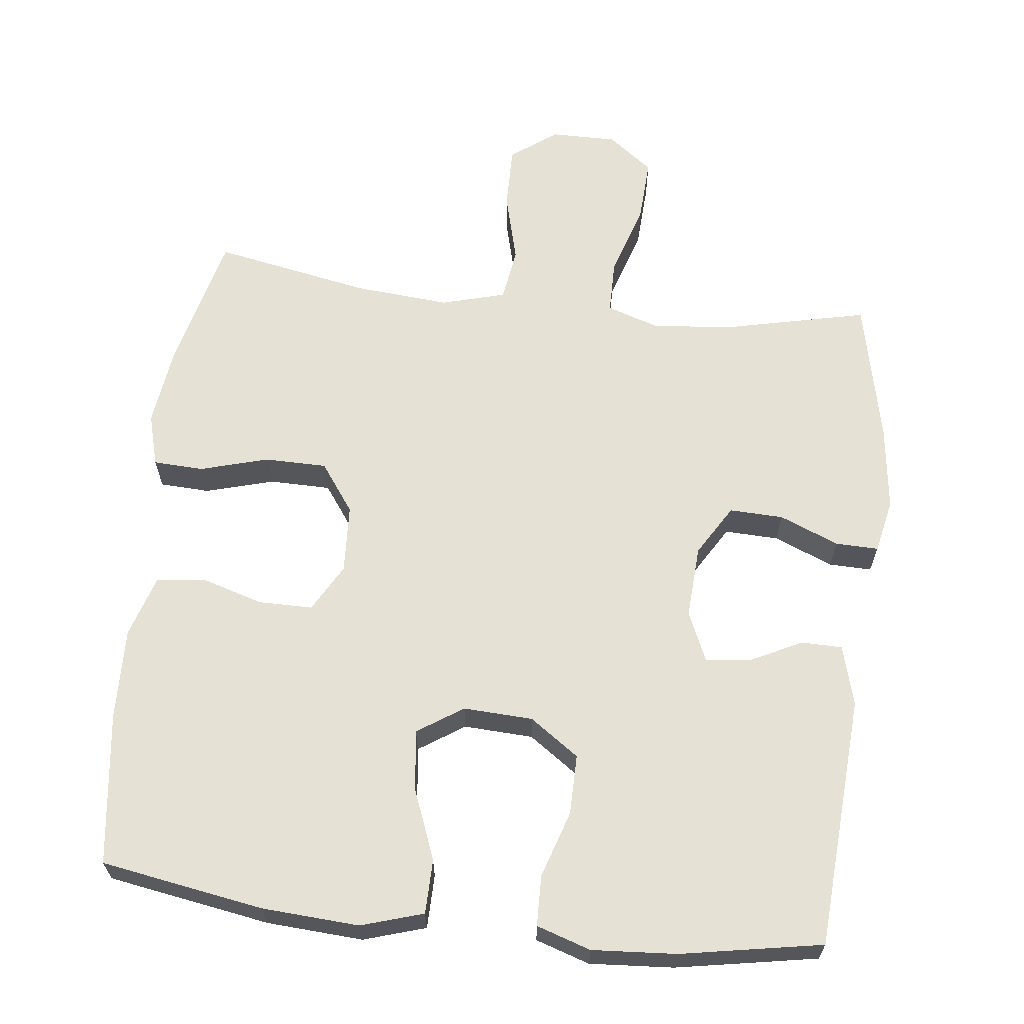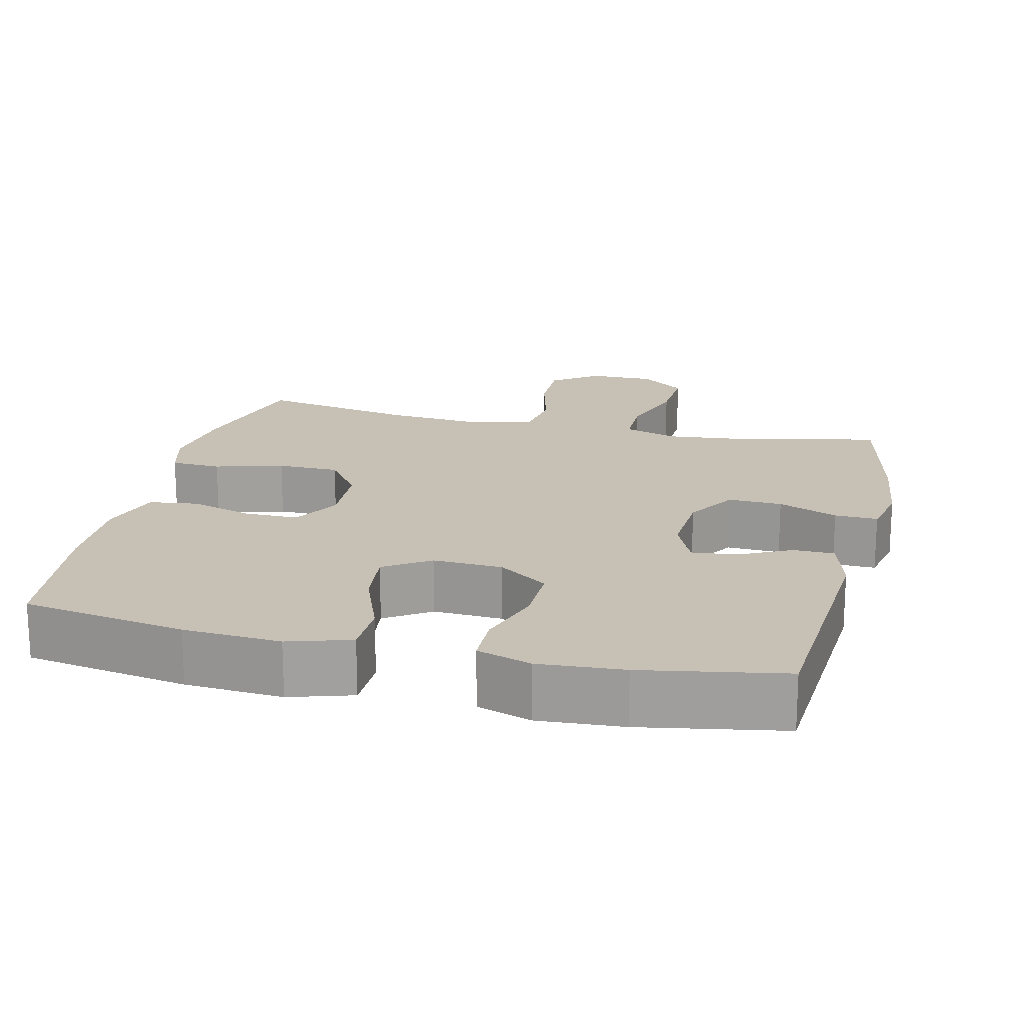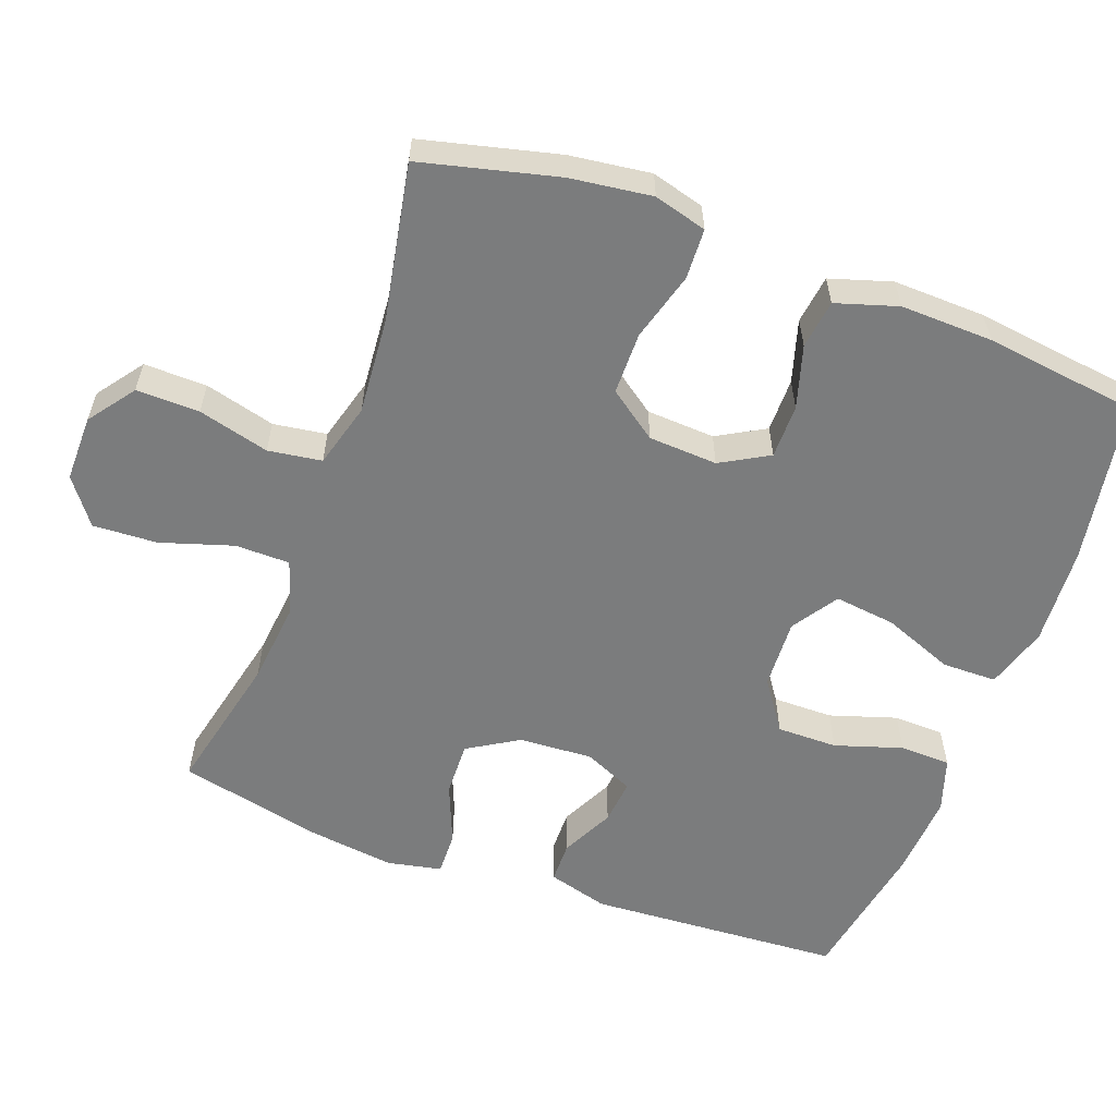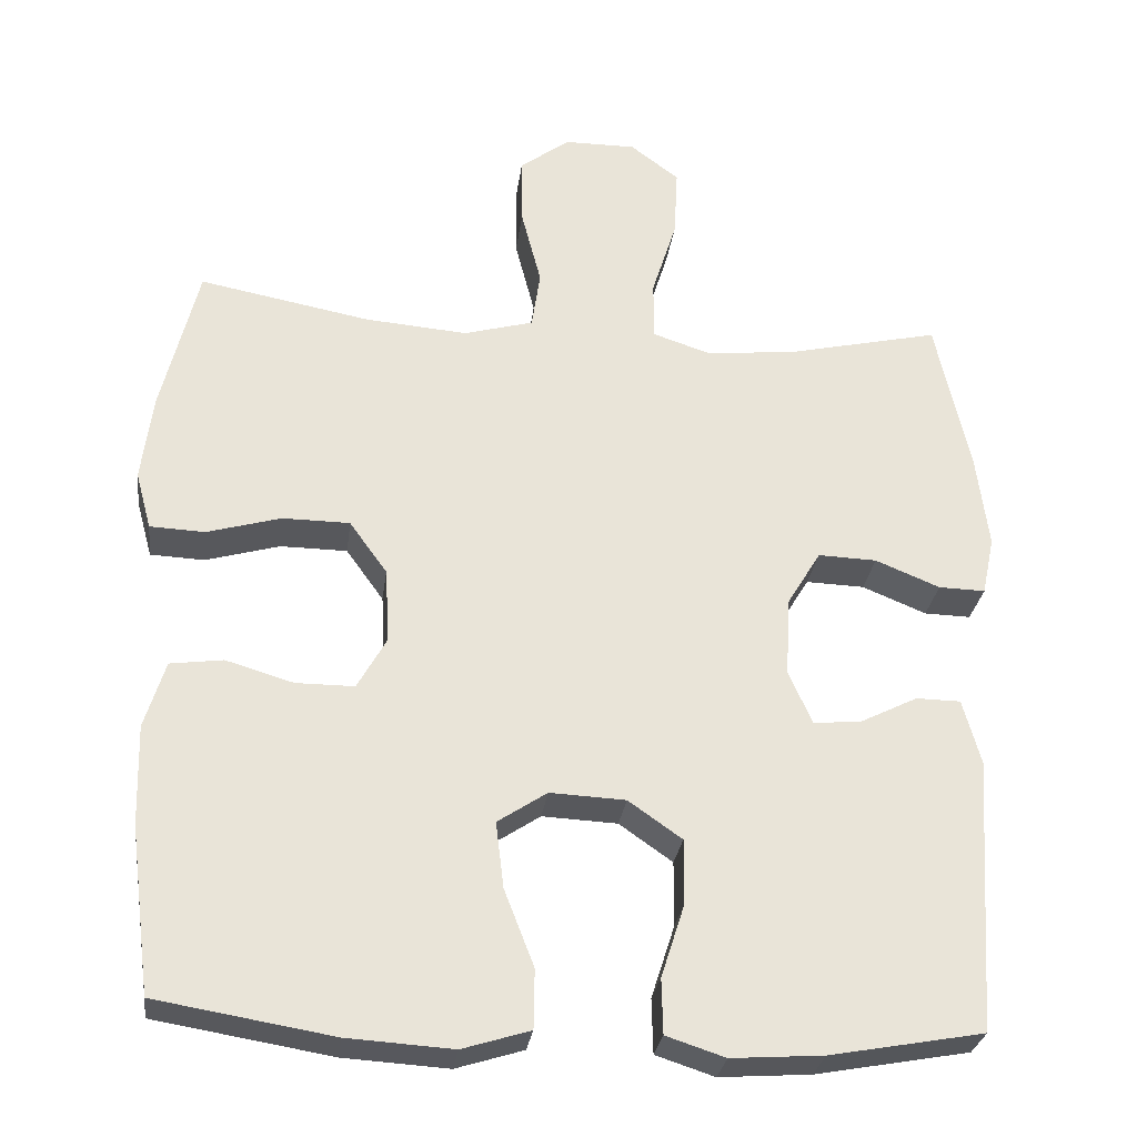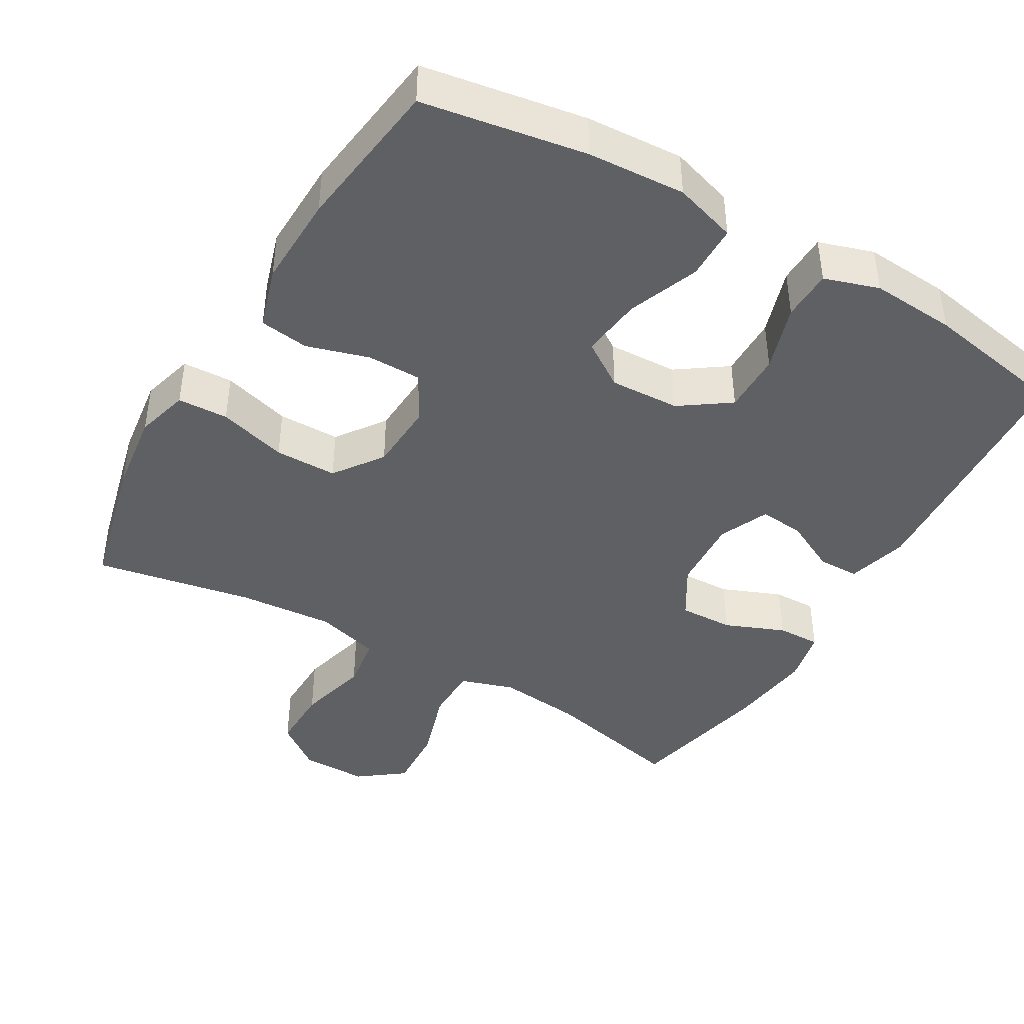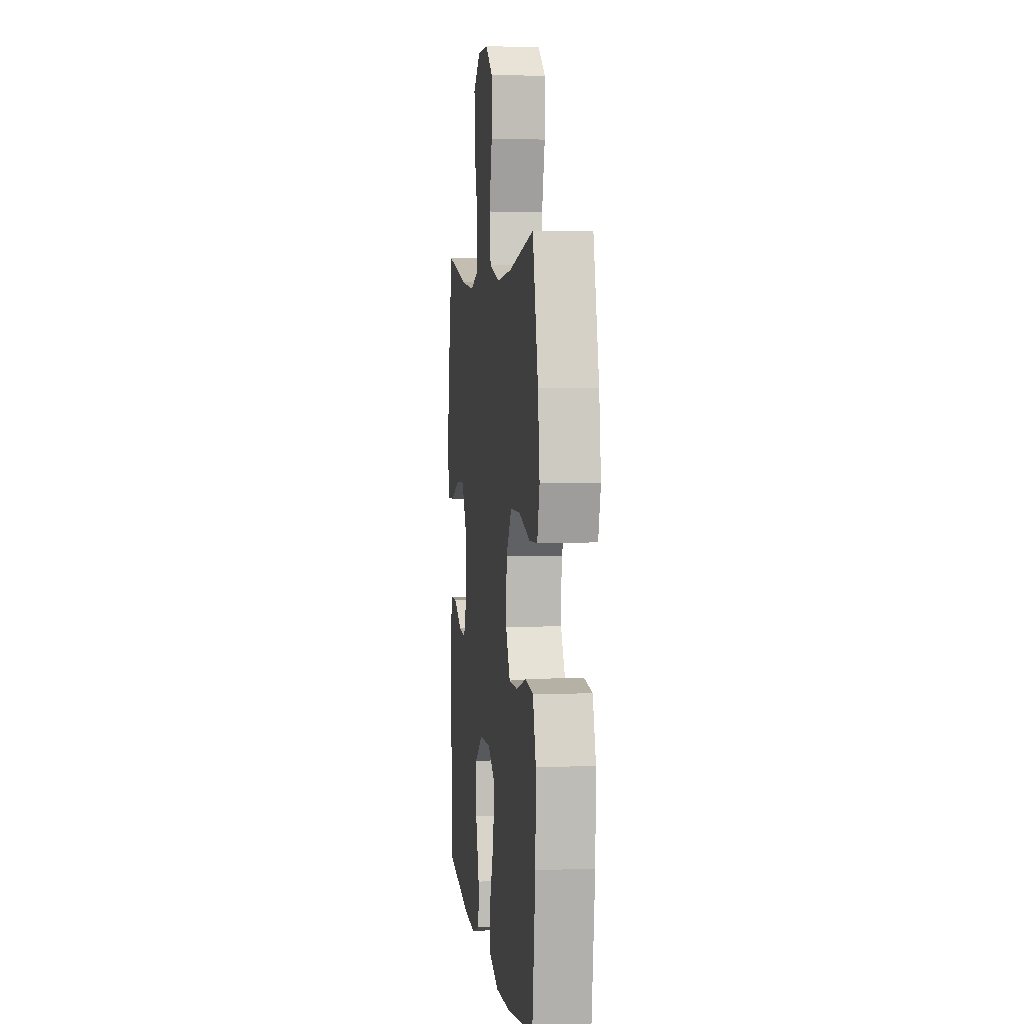
<metadata>
{"format":"obj","ext":"obj","renderer":"f3d","projection":"perspective","resolution":1024,"background":"white","views":[{"elev":64.4,"azim":-173.4,"up":"+Y"},{"elev":18.6,"azim":-166.5,"up":"+Y"},{"elev":-58.6,"azim":69.7,"up":"+Y"},{"elev":-28.4,"azim":172.6,"up":"+Z"},{"elev":-43.1,"azim":149.7,"up":"+Y"},{"elev":4.3,"azim":82.8,"up":"+Z"}]}
</metadata>
<code>
o path5966
v -0.2996 0.0375 -0.5685
v -0.181 0.0375 -0.5767
v -0.1047 0.0375 -0.5519
v -0.103 0.0375 -0.481
v -0.1331 0.0375 -0.387
v -0.1339 0.0375 -0.3021
v -0.06449 0.0375 -0.2535
v 0.03336 0.0375 -0.2489
v 0.09742 0.0375 -0.2912
v 0.08712 0.0375 -0.3769
v 0.04863 0.0375 -0.476
v 0.04977 0.0375 -0.5523
v 0.1373 0.0375 -0.5793
v 0.2738 0.0375 -0.5709
v 0.503 0.0375 -0.5326
v 0.5305 0.0375 -0.3178
v 0.534 0.0375 -0.1885
v 0.507 0.0375 -0.102
v 0.4385 0.0375 -0.09285
v 0.351 0.0375 -0.1189
v 0.2753 0.0375 -0.1189
v 0.2372 0.0375 -0.05163
v 0.2424 0.0375 0.04489
v 0.2913 0.0375 0.1128
v 0.3783 0.0375 0.1136
v 0.4745 0.0375 0.08637
v 0.5452 0.0375 0.08951
v 0.5655 0.0375 0.1636
v 0.5504 0.0375 0.2779
v 0.503 0.0375 0.4693
v 0.282 0.0375 0.4276
v 0.1486 0.0375 0.4168
v 0.05865 0.0375 0.4417
v 0.04755 0.0375 0.5167
v 0.07327 0.0375 0.6161
v 0.07452 0.0375 0.7046
v 0.009811 0.0375 0.7522
v -0.08295 0.0375 0.7526
v -0.146 0.0375 0.7051
v -0.1413 0.0375 0.6152
v -0.1092 0.0375 0.5136
v -0.1098 0.0375 0.4372
v -0.1847 0.0375 0.4126
v -0.3018 0.0375 0.4248
v -0.4987 0.0375 0.4693
v -0.5433 0.0375 0.2667
v -0.5585 0.0375 0.1467
v -0.5427 0.0375 0.07091
v -0.4823 0.0375 0.07241
v -0.3989 0.0375 0.1065
v -0.3228 0.0375 0.1091
v -0.2795 0.0375 0.03763
v -0.2736 0.0375 -0.06502
v -0.3044 0.0375 -0.1344
v -0.3672 0.0375 -0.128
v -0.4404 0.0375 -0.09146
v -0.4982 0.0375 -0.09223
v -0.5217 0.0375 -0.1771
v -0.4987 0.0375 -0.5326
v -0.2996 -0.0375 -0.5685
v -0.181 -0.0375 -0.5767
v -0.1047 -0.0375 -0.5519
v -0.103 -0.0375 -0.481
v -0.1331 -0.0375 -0.387
v -0.1339 -0.0375 -0.3021
v -0.06449 -0.0375 -0.2535
v 0.03336 -0.0375 -0.2489
v 0.09742 -0.0375 -0.2912
v 0.08712 -0.0375 -0.3769
v 0.04863 -0.0375 -0.476
v 0.04977 -0.0375 -0.5523
v 0.1373 -0.0375 -0.5793
v 0.2738 -0.0375 -0.5709
v 0.503 -0.0375 -0.5326
v 0.5305 -0.0375 -0.3178
v 0.534 -0.0375 -0.1885
v 0.507 -0.0375 -0.102
v 0.4385 -0.0375 -0.09285
v 0.351 -0.0375 -0.1189
v 0.2753 -0.0375 -0.1189
v 0.2372 -0.0375 -0.05163
v 0.2424 -0.0375 0.04489
v 0.2913 -0.0375 0.1128
v 0.3783 -0.0375 0.1136
v 0.4745 -0.0375 0.08637
v 0.5452 -0.0375 0.08951
v 0.5655 -0.0375 0.1636
v 0.5504 -0.0375 0.2779
v 0.503 -0.0375 0.4693
v 0.282 -0.0375 0.4276
v 0.1486 -0.0375 0.4168
v 0.05865 -0.0375 0.4417
v 0.04755 -0.0375 0.5167
v 0.07327 -0.0375 0.6161
v 0.07452 -0.0375 0.7046
v 0.009811 -0.0375 0.7522
v -0.08295 -0.0375 0.7526
v -0.146 -0.0375 0.7051
v -0.1413 -0.0375 0.6152
v -0.1092 -0.0375 0.5136
v -0.1098 -0.0375 0.4372
v -0.1847 -0.0375 0.4126
v -0.3018 -0.0375 0.4248
v -0.4987 -0.0375 0.4693
v -0.5433 -0.0375 0.2667
v -0.5585 -0.0375 0.1467
v -0.5427 -0.0375 0.07091
v -0.4823 -0.0375 0.07241
v -0.3989 -0.0375 0.1065
v -0.3228 -0.0375 0.1091
v -0.2795 -0.0375 0.03763
v -0.2736 -0.0375 -0.06502
v -0.3044 -0.0375 -0.1344
v -0.3672 -0.0375 -0.128
v -0.4404 -0.0375 -0.09146
v -0.4982 -0.0375 -0.09223
v -0.5217 -0.0375 -0.1771
v -0.4987 -0.0375 -0.5326
v -0.5433 0.0375 0.2667
v -0.5585 0.0375 0.1467
v -0.5427 0.0375 0.07091
v -0.5427 0.0375 0.07091
v -0.4823 0.0375 0.07241
v -0.4982 0.0375 -0.09223
v -0.4982 0.0375 -0.09223
v -0.5217 0.0375 -0.1771
v -0.4987 0.0375 0.4693
v -0.4987 0.0375 0.4693
v -0.4987 0.0375 -0.5326
v -0.4987 0.0375 -0.5326
v -0.4404 0.0375 -0.09146
v -0.3989 0.0375 0.1065
v -0.3672 0.0375 -0.128
v -0.3018 0.0375 0.4248
v -0.2996 0.0375 -0.5685
v -0.3228 0.0375 0.1091
v -0.3228 0.0375 0.1091
v -0.3044 0.0375 -0.1344
v -0.3044 0.0375 -0.1344
v -0.2795 0.0375 0.03763
v -0.2736 0.0375 -0.06502
v -0.1847 0.0375 0.4126
v -0.181 0.0375 -0.5767
v -0.1098 0.0375 0.4372
v -0.1098 0.0375 0.4372
v -0.1331 0.0375 -0.387
v -0.1339 0.0375 -0.3021
v -0.1047 0.0375 -0.5519
v -0.1047 0.0375 -0.5519
v -0.08295 0.0375 0.7526
v -0.146 0.0375 0.7051
v -0.1413 0.0375 0.6152
v -0.1092 0.0375 0.5136
v -0.06449 0.0375 -0.2535
v -0.103 0.0375 -0.481
v 0.009811 0.0375 0.7522
v 0.03336 0.0375 -0.2489
v 0.07452 0.0375 0.7046
v 0.09742 0.0375 -0.2912
v 0.09742 0.0375 -0.2912
v 0.07327 0.0375 0.6161
v 0.04755 0.0375 0.5167
v 0.05865 0.0375 0.4417
v 0.05865 0.0375 0.4417
v 0.08712 0.0375 -0.3769
v 0.04863 0.0375 -0.476
v 0.04977 0.0375 -0.5523
v 0.04977 0.0375 -0.5523
v 0.1373 0.0375 -0.5793
v 0.1486 0.0375 0.4168
v 0.2738 0.0375 -0.5709
v 0.282 0.0375 0.4276
v 0.2372 0.0375 -0.05163
v 0.2424 0.0375 0.04489
v 0.2753 0.0375 -0.1189
v 0.2753 0.0375 -0.1189
v 0.2913 0.0375 0.1128
v 0.351 0.0375 -0.1189
v 0.3783 0.0375 0.1136
v 0.4385 0.0375 -0.09285
v 0.4745 0.0375 0.08637
v 0.503 0.0375 0.4693
v 0.503 0.0375 0.4693
v 0.507 0.0375 -0.102
v 0.507 0.0375 -0.102
v 0.5452 0.0375 0.08951
v 0.5452 0.0375 0.08951
v 0.503 0.0375 -0.5326
v 0.503 0.0375 -0.5326
v 0.534 0.0375 -0.1885
v 0.5305 0.0375 -0.3178
v 0.5504 0.0375 0.2779
v 0.5655 0.0375 0.1636
v -0.5433 -0.0375 0.2667
v -0.5585 -0.0375 0.1467
v -0.5427 -0.0375 0.07091
v -0.5427 -0.0375 0.07091
v -0.4823 -0.0375 0.07241
v -0.4982 -0.0375 -0.09223
v -0.4982 -0.0375 -0.09223
v -0.5217 -0.0375 -0.1771
v -0.4987 -0.0375 0.4693
v -0.4987 -0.0375 0.4693
v -0.4987 -0.0375 -0.5326
v -0.4987 -0.0375 -0.5326
v -0.4404 -0.0375 -0.09146
v -0.3989 -0.0375 0.1065
v -0.3672 -0.0375 -0.128
v -0.3018 -0.0375 0.4248
v -0.2996 -0.0375 -0.5685
v -0.3228 -0.0375 0.1091
v -0.3228 -0.0375 0.1091
v -0.3044 -0.0375 -0.1344
v -0.3044 -0.0375 -0.1344
v -0.2795 -0.0375 0.03763
v -0.2736 -0.0375 -0.06502
v -0.1847 -0.0375 0.4126
v -0.181 -0.0375 -0.5767
v -0.1098 -0.0375 0.4372
v -0.1098 -0.0375 0.4372
v -0.1331 -0.0375 -0.387
v -0.1339 -0.0375 -0.3021
v -0.1047 -0.0375 -0.5519
v -0.1047 -0.0375 -0.5519
v -0.08295 -0.0375 0.7526
v -0.146 -0.0375 0.7051
v -0.1413 -0.0375 0.6152
v -0.1092 -0.0375 0.5136
v -0.06449 -0.0375 -0.2535
v -0.103 -0.0375 -0.481
v 0.009811 -0.0375 0.7522
v 0.03336 -0.0375 -0.2489
v 0.07452 -0.0375 0.7046
v 0.09742 -0.0375 -0.2912
v 0.09742 -0.0375 -0.2912
v 0.07327 -0.0375 0.6161
v 0.04755 -0.0375 0.5167
v 0.05865 -0.0375 0.4417
v 0.05865 -0.0375 0.4417
v 0.08712 -0.0375 -0.3769
v 0.04863 -0.0375 -0.476
v 0.04977 -0.0375 -0.5523
v 0.04977 -0.0375 -0.5523
v 0.1373 -0.0375 -0.5793
v 0.1486 -0.0375 0.4168
v 0.2738 -0.0375 -0.5709
v 0.282 -0.0375 0.4276
v 0.2372 -0.0375 -0.05163
v 0.2424 -0.0375 0.04489
v 0.2753 -0.0375 -0.1189
v 0.2753 -0.0375 -0.1189
v 0.2913 -0.0375 0.1128
v 0.351 -0.0375 -0.1189
v 0.3783 -0.0375 0.1136
v 0.4385 -0.0375 -0.09285
v 0.4745 -0.0375 0.08637
v 0.503 -0.0375 0.4693
v 0.503 -0.0375 0.4693
v 0.507 -0.0375 -0.102
v 0.507 -0.0375 -0.102
v 0.5452 -0.0375 0.08951
v 0.5452 -0.0375 0.08951
v 0.503 -0.0375 -0.5326
v 0.503 -0.0375 -0.5326
v 0.534 -0.0375 -0.1885
v 0.5305 -0.0375 -0.3178
v 0.5504 -0.0375 0.2779
v 0.5655 -0.0375 0.1636
f 222 213 221
f 256 268 254
f 221 218 230
f 248 232 250
f 246 240 244
f 257 247 267
f 194 209 202
f 219 237 228
f 250 266 253
f 225 227 231
f 245 252 247
f 207 195 198
f 232 216 229
f 201 206 199
f 194 207 209
f 248 215 232
f 229 213 222
f 254 247 252
f 250 232 234
f 216 213 229
f 236 228 237
f 208 206 201
f 204 208 201
f 249 219 215
f 215 217 211
f 231 227 236
f 228 236 227
f 211 209 207
f 226 227 225
f 266 234 246
f 221 213 210
f 253 265 255
f 209 211 217
f 198 195 196
f 215 216 232
f 230 218 223
f 249 215 248
f 237 219 238
f 238 219 249
f 233 231 236
f 210 208 204
f 250 234 266
f 261 268 256
f 252 245 249
f 207 194 195
f 267 247 254
f 218 221 210
f 266 246 263
f 249 245 238
f 268 267 254
f 265 253 266
f 246 234 240
f 259 255 265
f 219 217 215
f 240 241 244
f 213 208 210
f 244 241 242
f 46 47 106 105
f 47 122 197 106
f 48 49 108 107
f 125 58 117 200
f 128 46 105 203
f 58 130 205 117
f 56 57 116 115
f 49 50 109 108
f 55 56 115 114
f 44 45 104 103
f 59 1 60 118
f 50 137 212 109
f 139 55 114 214
f 51 52 111 110
f 53 54 113 112
f 43 44 103 102
f 1 2 61 60
f 52 53 112 111
f 145 43 102 220
f 5 6 65 64
f 2 149 224 61
f 38 39 98 97
f 39 40 99 98
f 40 41 100 99
f 6 7 66 65
f 4 5 64 63
f 3 4 63 62
f 41 42 101 100
f 37 38 97 96
f 7 8 67 66
f 36 37 96 95
f 8 160 235 67
f 35 36 95 94
f 34 35 94 93
f 164 34 93 239
f 10 11 70 69
f 11 168 243 70
f 12 13 72 71
f 32 33 92 91
f 9 10 69 68
f 13 14 73 72
f 31 32 91 90
f 22 23 82 81
f 176 22 81 251
f 23 24 83 82
f 20 21 80 79
f 24 25 84 83
f 19 20 79 78
f 25 26 85 84
f 183 31 90 258
f 185 19 78 260
f 26 187 262 85
f 14 189 264 73
f 17 18 77 76
f 16 17 76 75
f 15 16 75 74
f 29 30 89 88
f 28 29 88 87
f 27 28 87 86
f 147 146 138
f 181 179 193
f 146 155 143
f 173 175 157
f 171 169 165
f 182 192 172
f 119 127 134
f 144 153 162
f 175 178 191
f 150 156 152
f 170 172 177
f 132 123 120
f 157 154 141
f 126 124 131
f 119 134 132
f 173 157 140
f 154 147 138
f 179 177 172
f 175 159 157
f 141 154 138
f 161 162 153
f 133 126 131
f 129 126 133
f 174 140 144
f 140 136 142
f 156 161 152
f 153 152 161
f 136 132 134
f 151 150 152
f 191 171 159
f 146 135 138
f 178 180 190
f 134 142 136
f 123 121 120
f 140 157 141
f 155 148 143
f 174 173 140
f 162 163 144
f 163 174 144
f 158 161 156
f 135 129 133
f 175 191 159
f 186 181 193
f 177 174 170
f 132 120 119
f 192 179 172
f 143 135 146
f 191 188 171
f 174 163 170
f 193 179 192
f 190 191 178
f 171 165 159
f 184 190 180
f 144 140 142
f 165 169 166
f 138 135 133
f 169 167 166

</code>
